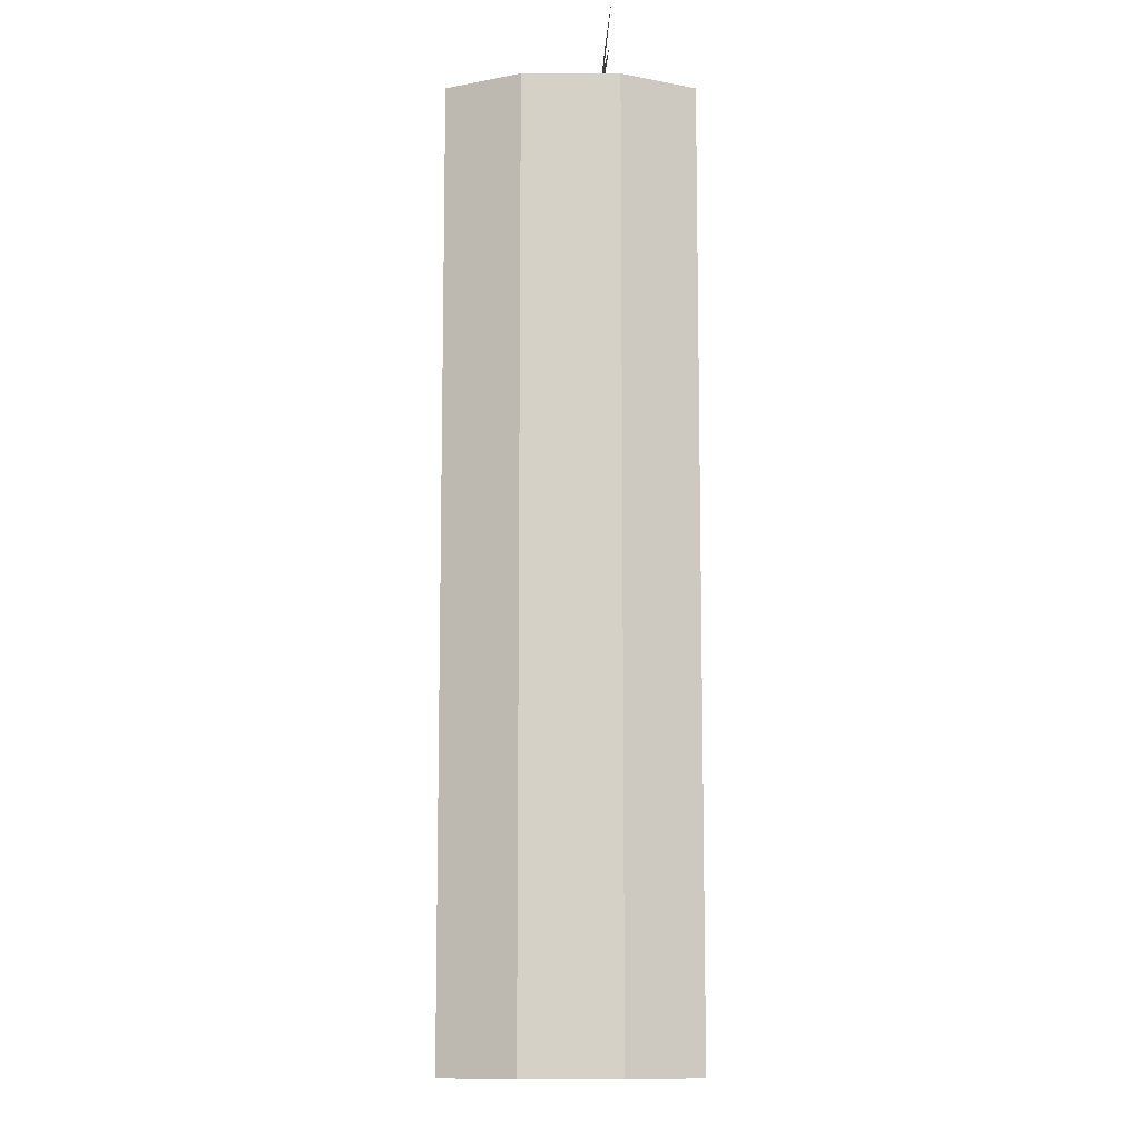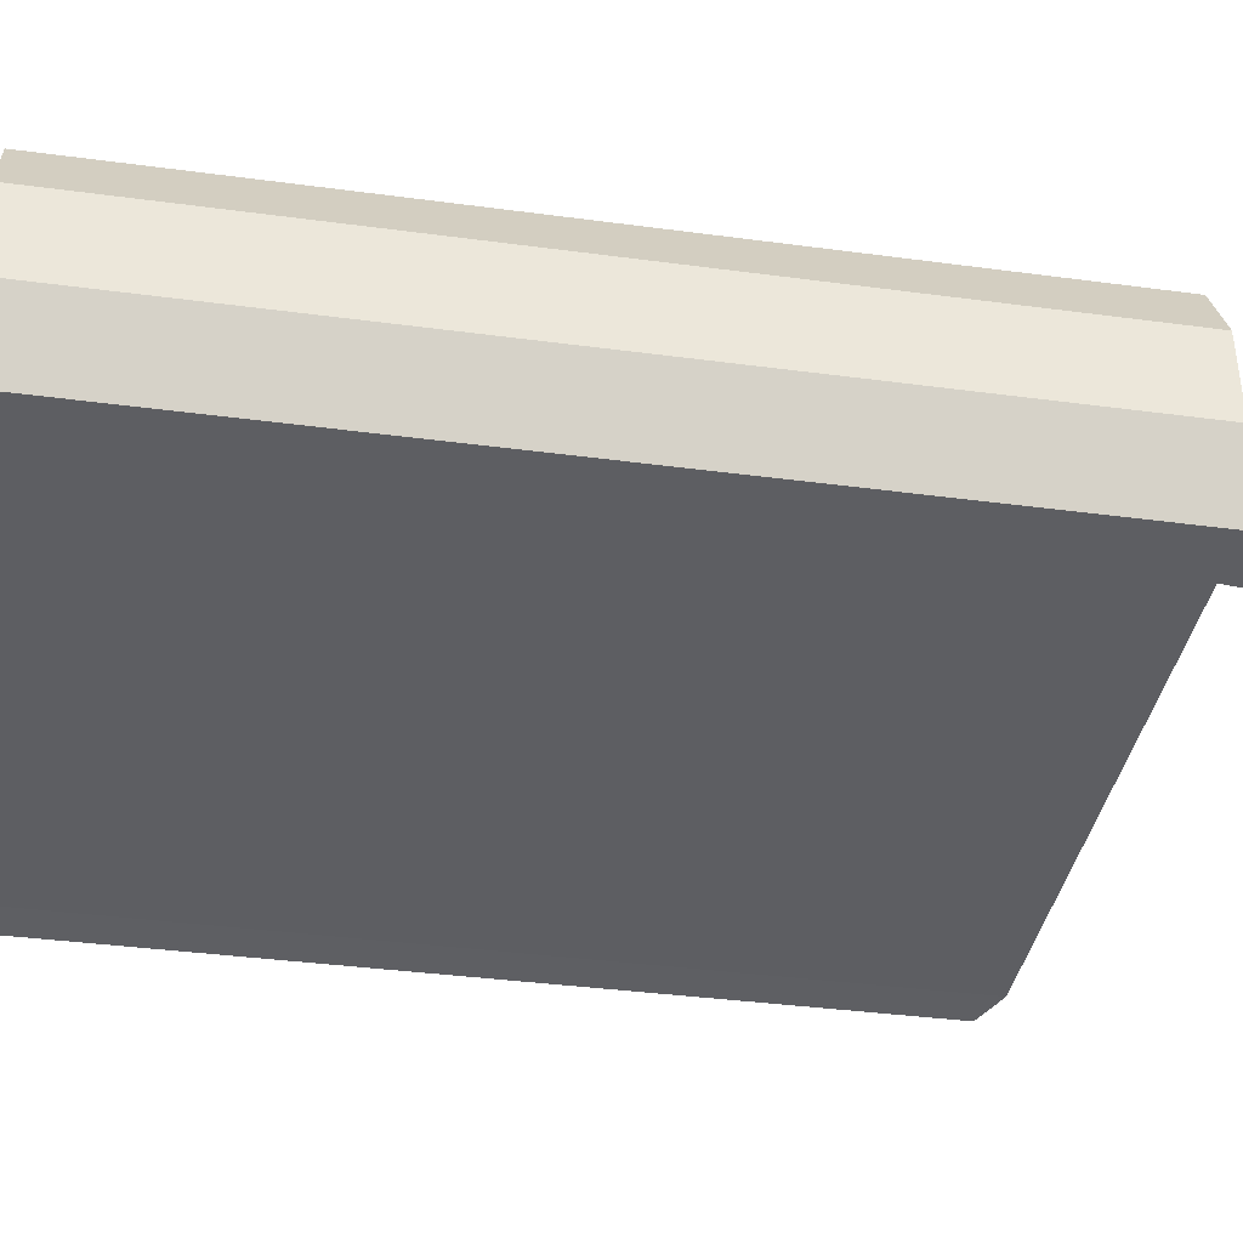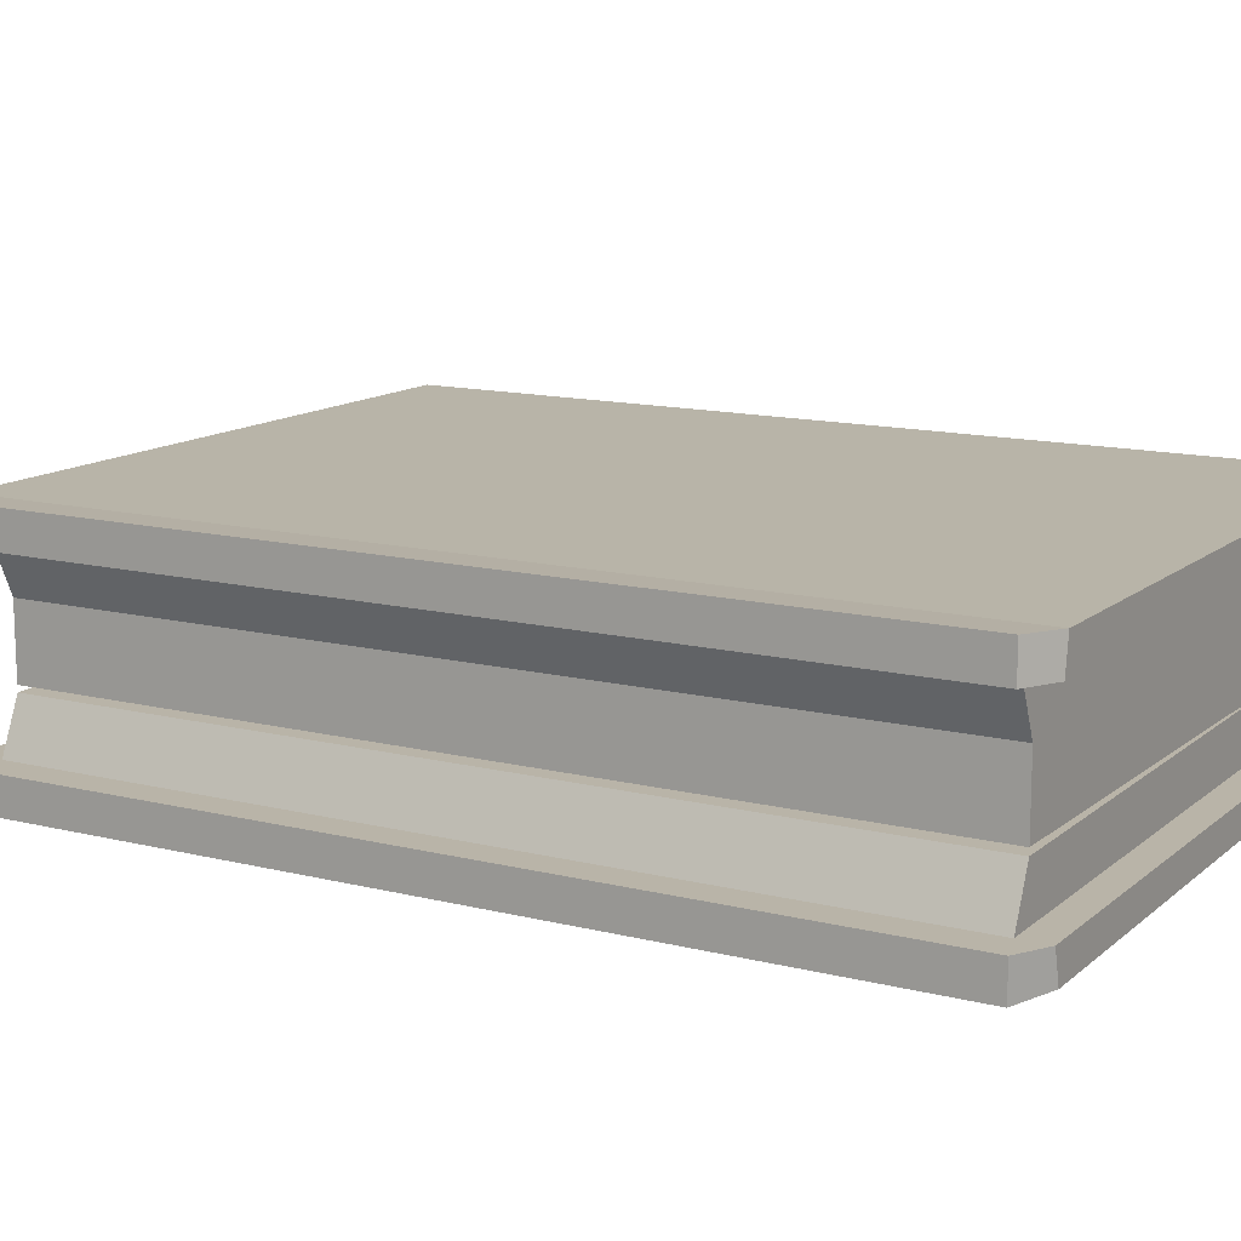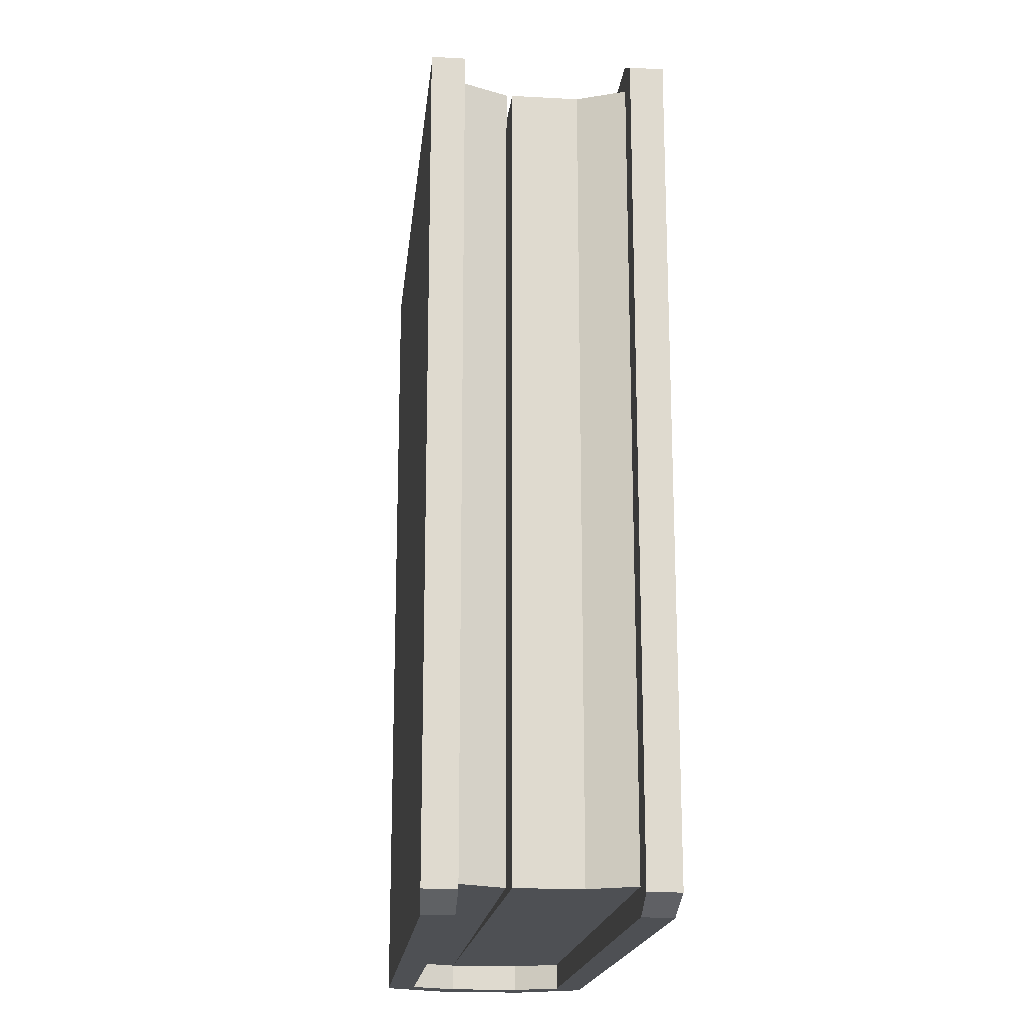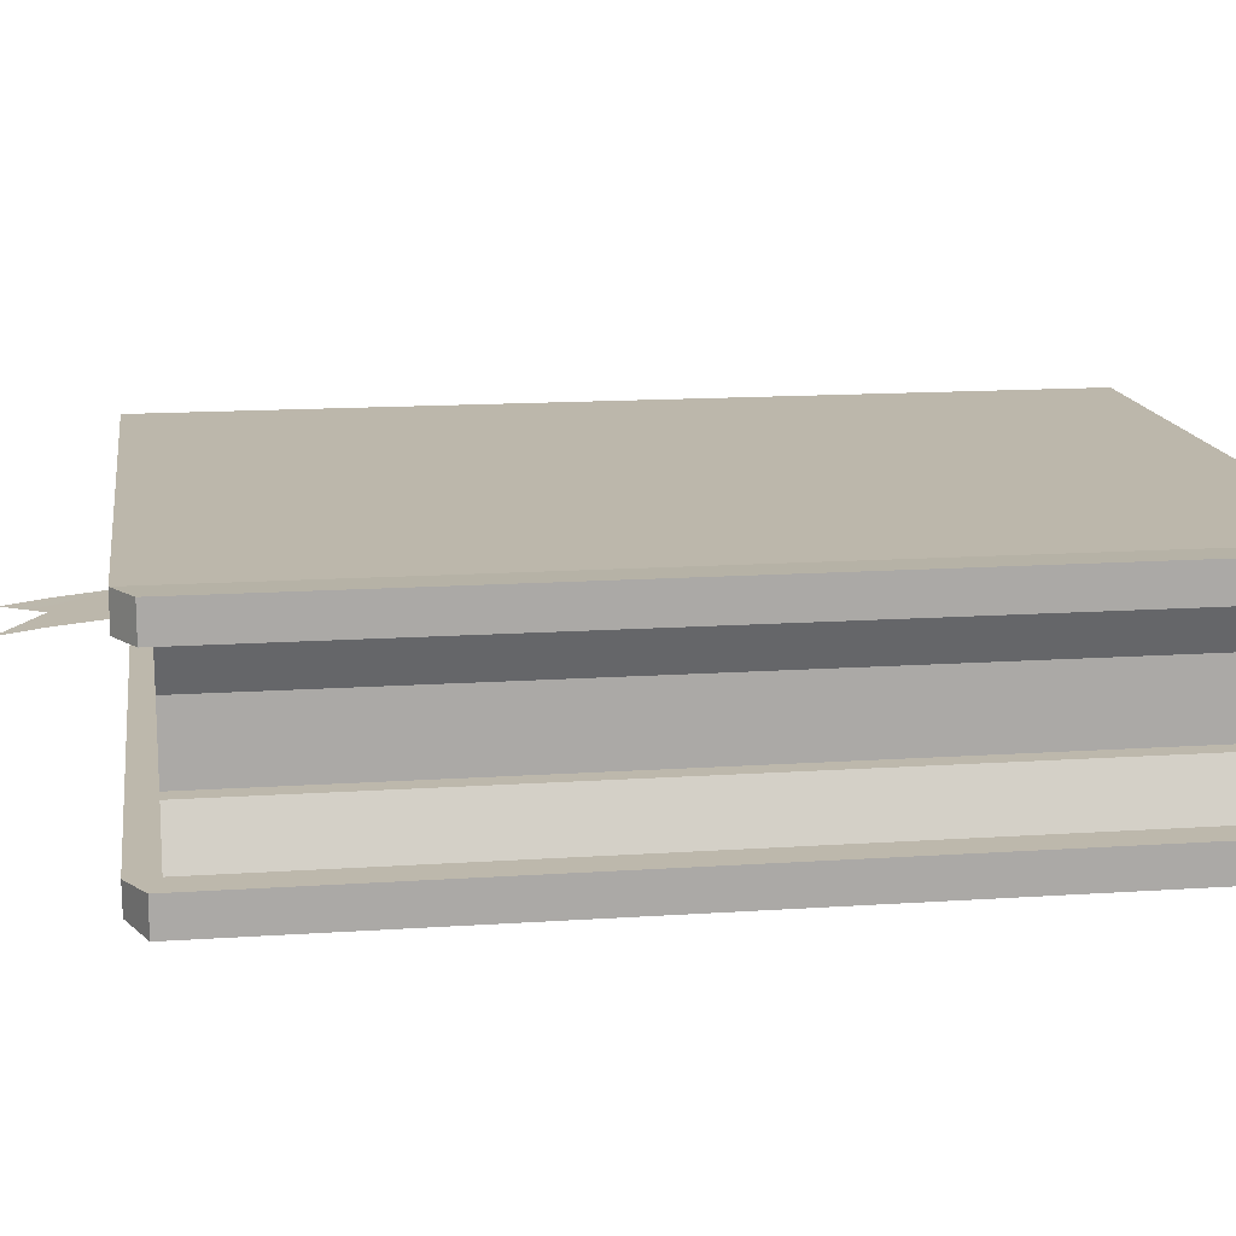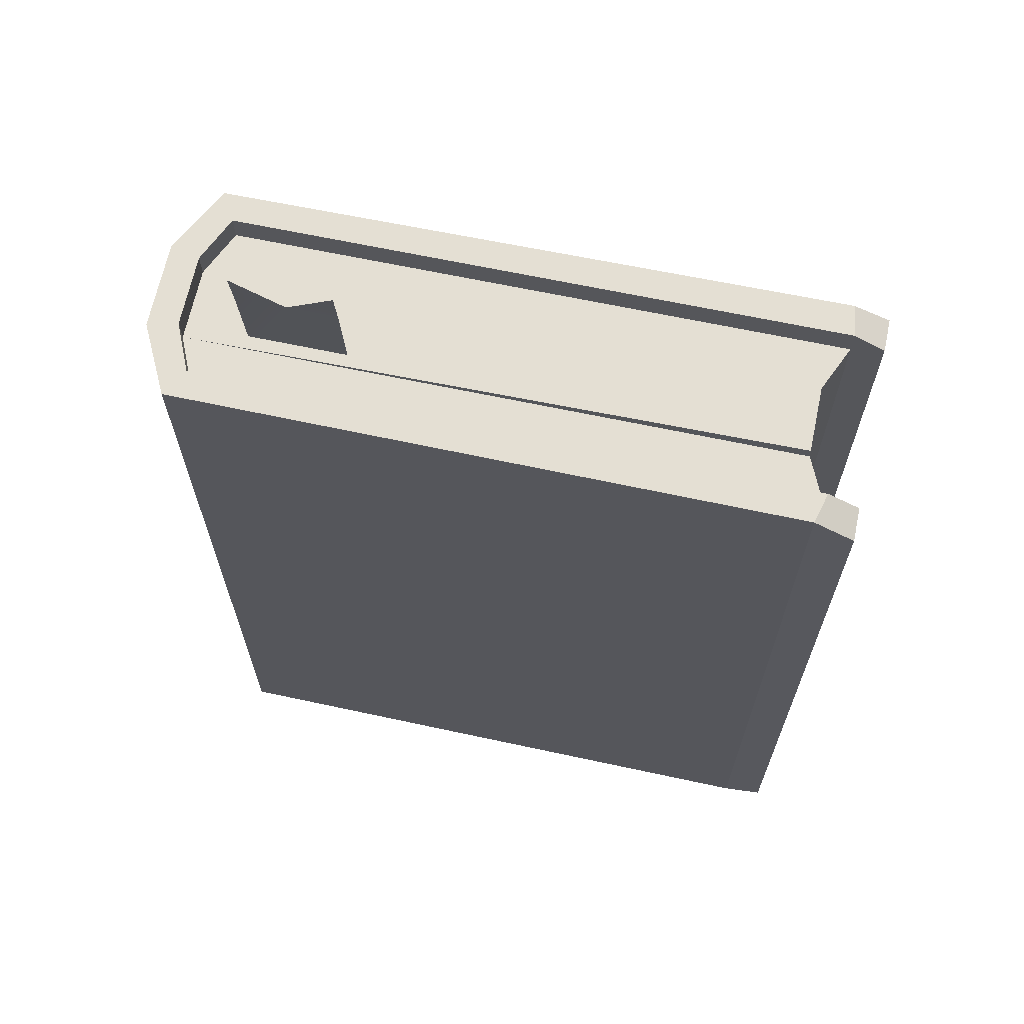
<metadata>
{"format":"obj","ext":"obj","renderer":"f3d","projection":"perspective","resolution":1024,"background":"white","views":[{"elev":-10.7,"azim":-90.1,"up":"+Z"},{"elev":-38.2,"azim":-99.6,"up":"+Y"},{"elev":13.3,"azim":119.7,"up":"+Y"},{"elev":-18.6,"azim":84.0,"up":"+Z"},{"elev":14.7,"azim":81.7,"up":"+Y"},{"elev":66.5,"azim":12.0,"up":"+Z"}]}
</metadata>
<code>
g book-closed
v 0.1643 0.000108 0.2402
v 0.1862 -0.001312 0.2303
v 0.1862 -0.001312 -0.2303
v 0.1643 0.000108 -0.2402
v 0.166 0.1278 0.2402
v 0.166 0.1278 -0.2402
v 0.1862 0.1286 -0.2303
v 0.1862 0.1286 0.2303
v -0.1967 0.08801 -0.2402
v -0.1777 0.1258 -0.2402
v -0.1777 0.1258 0.2402
v -0.1967 0.08801 0.2402
v -0.1777 0.001528 -0.2402
v -0.1967 0.0393 -0.2402
v -0.1967 0.0393 0.2402
v -0.1777 0.001528 0.2402
v -0.1967 0.0393 -0.2402
v -0.1967 0.08801 -0.2402
v -0.1967 0.08801 0.2402
v -0.1967 0.0393 0.2402
v 0.1687 0.01725 0.2402
v 0.1687 0.01725 -0.2402
v 0.1862 0.01725 -0.2303
v 0.1862 0.01725 0.2303
v 0.1687 0.1101 0.2402
v 0.1862 0.1101 0.2303
v 0.1862 0.1101 -0.2303
v 0.1687 0.1101 -0.2402
v -0.1803 0.08387 -0.2402
v -0.1803 0.08387 0.2402
v -0.1688 0.1101 0.2402
v -0.1688 0.1101 -0.2402
v -0.1688 0.01725 -0.2402
v -0.1688 0.01725 0.2402
v -0.1803 0.04344 0.2402
v -0.1803 0.04344 -0.2402
v -0.1803 0.04344 -0.2402
v -0.1803 0.04344 0.2402
v -0.1803 0.08387 0.2402
v -0.1803 0.08387 -0.2402
v 0.1643 0.000108 0.2402
v 0.1687 0.01725 0.2402
v 0.1862 0.01725 0.2303
v 0.1862 -0.001312 0.2303
v 0.1862 -0.001312 0.2303
v 0.1862 0.01725 0.2303
v 0.1862 0.01725 -0.2303
v 0.1862 -0.001312 -0.2303
v 0.1643 0.000108 -0.2402
v 0.1687 0.01725 -0.2402
v -0.1688 0.01725 -0.2402
v -0.1777 0.001528 -0.2402
v -0.1803 0.04344 -0.2402
v -0.1967 0.0393 -0.2402
v -0.1803 0.08387 -0.2402
v -0.1967 0.08801 -0.2402
v -0.1688 0.1101 -0.2402
v -0.1777 0.1258 -0.2402
v 0.1687 0.1101 -0.2402
v 0.166 0.1278 -0.2402
v 0.166 0.1278 0.2402
v 0.1687 0.1101 0.2402
v -0.1688 0.1101 0.2402
v -0.1777 0.1258 0.2402
v -0.1803 0.08387 0.2402
v -0.1967 0.08801 0.2402
v -0.1803 0.04344 0.2402
v -0.1967 0.0393 0.2402
v -0.1688 0.01725 0.2402
v -0.1777 0.001528 0.2402
v 0.1687 0.01725 0.2402
v 0.1643 0.000108 0.2402
v 0.1862 0.1286 -0.2303
v 0.1862 0.1101 -0.2303
v 0.1862 0.1101 0.2303
v 0.1862 0.1286 0.2303
v 0.166 0.1278 -0.2402
v 0.1687 0.1101 -0.2402
v 0.1862 0.1101 -0.2303
v 0.1862 0.1286 -0.2303
v 0.1862 0.1286 0.2303
v 0.1862 0.1101 0.2303
v 0.1687 0.1101 0.2402
v 0.166 0.1278 0.2402
v -0.1688 0.1101 0.2402
v 0.1687 0.1101 0.2402
v 0.1687 0.1101 -0.2402
v -0.1688 0.1101 -0.2402
v -0.1282 0.1261 0.1912
v -0.1282 0.1261 -0.1912
v 0.1176 0.1275 -0.1912
v 0.1176 0.1275 0.1912
v 0.1862 -0.001312 -0.2303
v 0.1862 0.01725 -0.2303
v 0.1687 0.01725 -0.2402
v 0.1643 0.000108 -0.2402
v -0.1688 0.01725 0.2402
v -0.1688 0.01725 -0.2402
v 0.1687 0.01725 -0.2402
v 0.1687 0.01725 0.2402
v -0.1777 0.001528 0.2402
v 0.1643 0.000108 0.2402
v 0.1643 0.000108 -0.2402
v -0.1777 0.001528 -0.2402
v -0.1688 0.01725 0.225
v 0.1688 0.01725 0.225
v 0.1688 0.01725 -0.225
v -0.1688 0.01725 -0.225
v -0.1688 0.1101 0.225
v -0.1688 0.1101 -0.225
v 0.1688 0.1101 -0.225
v 0.1688 0.1101 0.225
v 0.1572 0.08387 0.225
v 0.1688 0.1101 0.225
v 0.1688 0.1101 -0.225
v 0.1572 0.08387 -0.225
v -0.1803 0.08387 -0.225
v -0.1688 0.1101 -0.225
v -0.1688 0.1101 0.225
v -0.1803 0.08387 0.225
v 0.1572 0.08387 -0.225
v 0.1688 0.1101 -0.225
v -0.1688 0.1101 -0.225
v -0.1803 0.08387 -0.225
v 0.1572 0.04672 -0.225
v -0.1803 0.04344 -0.225
v 0.1688 0.01725 -0.225
v 0.1572 0.04344 -0.225
v -0.1688 0.01725 -0.225
v -0.1803 0.08387 0.225
v -0.1688 0.1101 0.225
v 0.1688 0.1101 0.225
v 0.1572 0.08387 0.225
v -0.1803 0.04344 0.225
v 0.1572 0.04672 0.225
v -0.1688 0.01725 0.225
v 0.1572 0.04344 0.225
v 0.1688 0.01725 0.225
v -0.1688 0.01725 -0.225
v -0.1803 0.04344 -0.225
v -0.1803 0.04344 0.225
v -0.1688 0.01725 0.225
v -0.1803 0.04344 -0.225
v -0.1803 0.08387 -0.225
v -0.1803 0.08387 0.225
v -0.1803 0.04344 0.225
v 0.1688 0.01725 0.225
v 0.1572 0.04344 0.225
v 0.1572 0.04344 -0.225
v 0.1688 0.01725 -0.225
v 0.1572 0.04672 0.225
v 0.1572 0.08387 0.225
v 0.1572 0.08387 -0.225
v 0.1572 0.04672 -0.225
v 0.1572 0.04344 0.225
v -0.1803 0.04344 0.225
v -0.1803 0.04344 -0.225
v 0.1572 0.04344 -0.225
v 0.1572 0.04672 0.225
v 0.1572 0.04672 -0.225
v -0.1803 0.04344 -0.225
v -0.1803 0.04344 0.225
v -0.1191 0.05221 0.2152
v -0.09182 0.04606 0.2756
v -0.09182 0.05221 0.2152
v -0.1191 0.04606 0.2756
v -0.09182 0.04276 0.2992
v -0.1463 0.05221 0.2152
v -0.1463 0.04606 0.2756
v -0.1463 0.04276 0.2992
v -0.1477 0.126 0.2106
v -0.1777 0.1258 -0.2402
v -0.1477 0.126 -0.2106
v -0.1777 0.1258 0.2402
v 0.166 0.1278 -0.2402
v 0.137 0.1276 0.2106
v 0.137 0.1276 -0.2106
v 0.166 0.1278 0.2402
v -0.1282 0.1261 0.1912
v -0.1477 0.126 0.2106
v -0.1477 0.126 -0.2106
v -0.1282 0.1261 -0.1912
v 0.1176 0.1275 0.1912
v 0.137 0.1276 -0.2106
v 0.137 0.1276 0.2106
v 0.1176 0.1275 -0.1912
f 2 1 3
f 3 1 4
f 6 5 7
f 7 5 8
f 10 9 11
f 11 9 12
f 14 13 15
f 15 13 16
f 18 17 19
f 19 17 20
f 22 21 23
f 23 21 24
f 26 25 27
f 27 25 28
f 30 29 31
f 31 29 32
f 34 33 35
f 35 33 36
f 38 37 39
f 39 37 40
f 42 41 43
f 43 41 44
f 46 45 47
f 47 45 48
f 50 49 51
f 51 49 52
f 51 52 53
f 53 52 54
f 53 54 55
f 55 54 56
f 55 56 57
f 57 56 58
f 57 58 59
f 59 58 60
f 62 61 63
f 63 61 64
f 63 64 65
f 65 64 66
f 65 66 67
f 67 66 68
f 67 68 69
f 69 68 70
f 69 70 71
f 71 70 72
f 74 73 75
f 75 73 76
f 78 77 79
f 79 77 80
f 82 81 83
f 83 81 84
f 86 85 87
f 87 85 88
f 90 89 91
f 91 89 92
f 94 93 95
f 95 93 96
f 98 97 99
f 99 97 100
f 102 101 103
f 103 101 104
f 106 105 107
f 107 105 108
f 110 109 111
f 111 109 112
f 114 113 115
f 115 113 116
f 118 117 119
f 119 117 120
f 122 121 123
f 123 121 124
f 121 125 124
f 124 125 126
f 128 127 126
f 126 127 129
f 131 130 132
f 132 130 133
f 130 134 133
f 133 134 135
f 134 136 137
f 137 136 138
f 140 139 141
f 141 139 142
f 144 143 145
f 145 143 146
f 148 147 149
f 149 147 150
f 152 151 153
f 153 151 154
f 156 155 157
f 157 155 158
f 160 159 161
f 161 159 162
f 164 163 165
f 164 163 165
f 166 163 164
f 166 163 164
f 167 166 164
f 167 166 164
f 166 168 163
f 166 168 163
f 169 168 166
f 169 168 166
f 170 169 166
f 170 169 166
f 172 171 173
f 174 171 172
f 172 173 175
f 174 176 171
f 175 173 177
f 178 176 174
f 175 177 178
f 178 177 176
f 180 179 181
f 181 179 182
f 180 183 179
f 181 182 184
f 185 183 180
f 184 182 186
f 185 186 183
f 184 186 185

</code>
